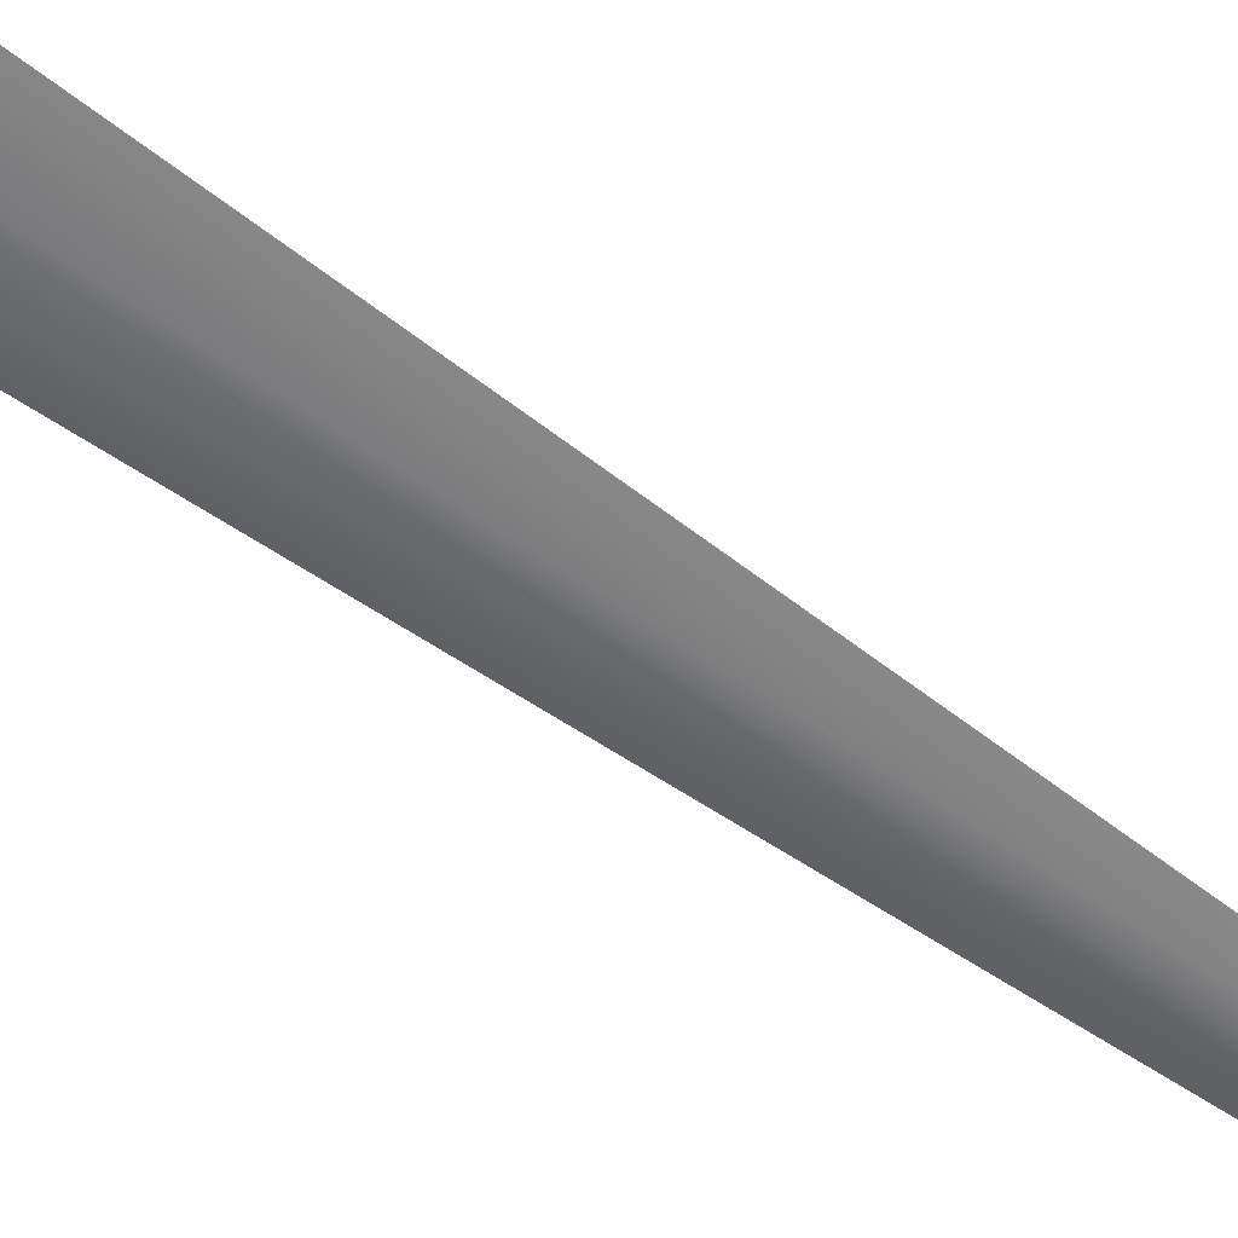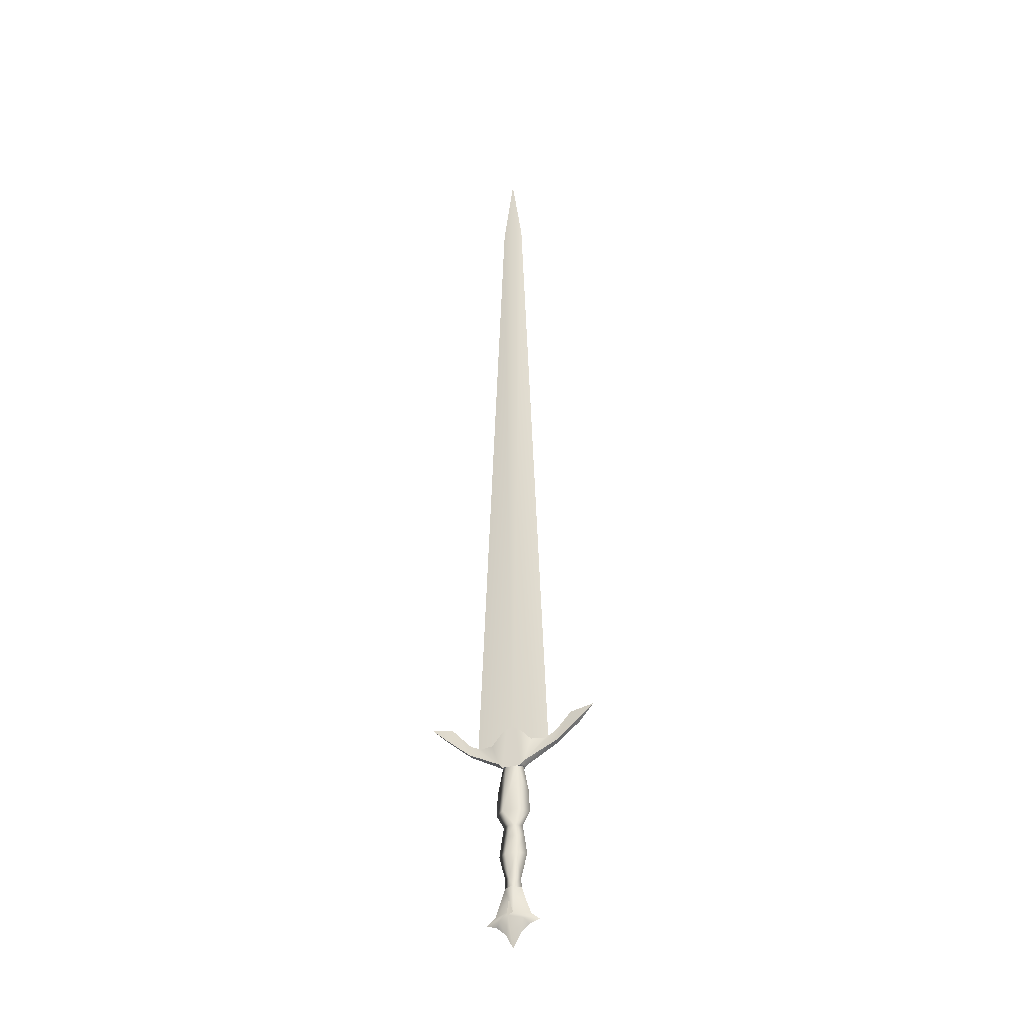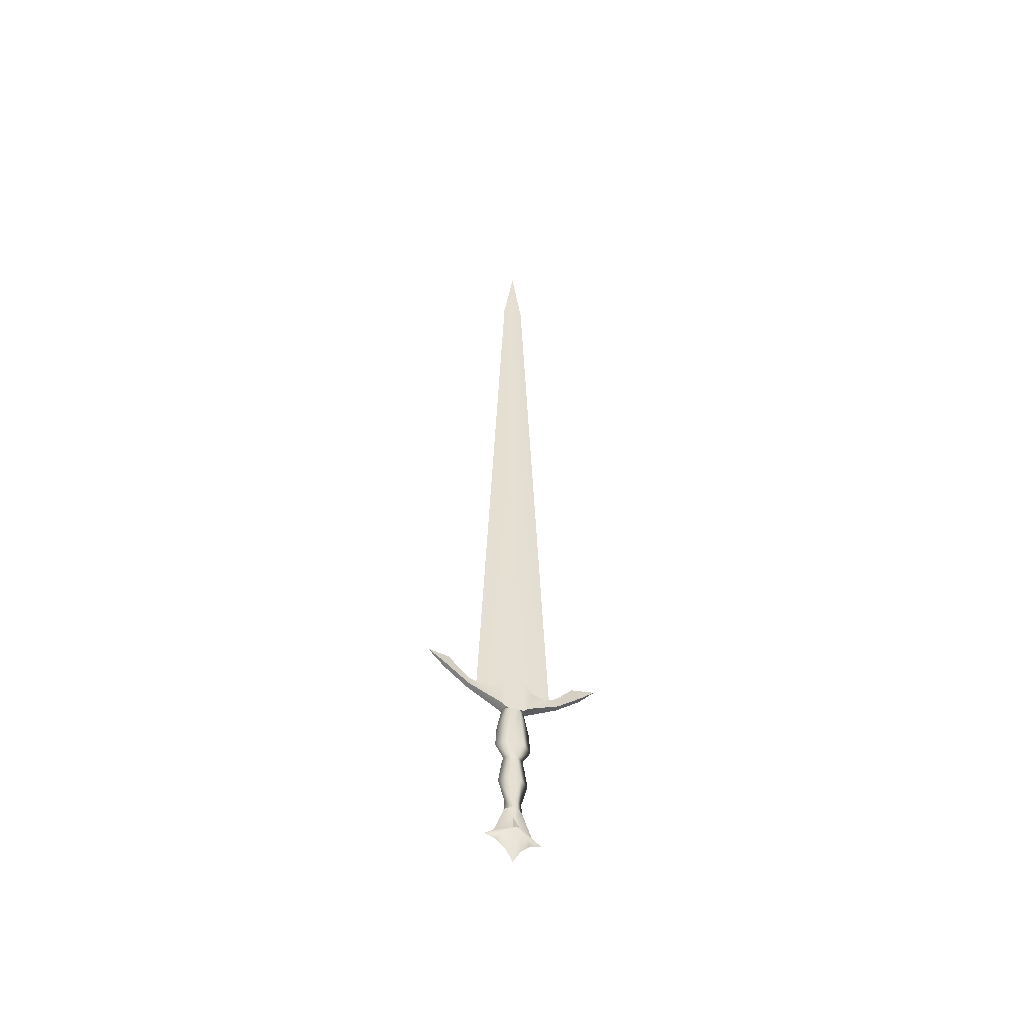
<metadata>
{"format":"obj","ext":"obj","renderer":"f3d","projection":"perspective","resolution":1024,"background":"white","views":[{"elev":-56.4,"azim":-127.7,"up":"+Y"},{"elev":-35.3,"azim":20.3,"up":"+Z"},{"elev":-52.3,"azim":-19.8,"up":"+Z"}]}
</metadata>
<code>
v -0.1022 0.001813 0.03738
v -0.09549 0 0.4709
v -0.07922 0 0.0378
v -0.1251 0 0.0378
v -0.1089 0 0.4709
v -0.1022 0.001066 0.4897
v -0.1022 0 0.5204
v -0.09497 0.003184 0.04751
v -0.09901 -0.003183 0.05079
v -0.09497 -0.003183 0.04751
v -0.09003 -0.00184 0.0424
v -0.09003 0.00184 0.0424
v -0.09534 0.001808 0.02648
v -0.09414 0.003184 0.02772
v -0.09534 -0.001807 0.02648
v -0.09642 0.003184 0.02516
v -0.09546 5e-08 0.02516
v -0.09414 -0.003183 0.02772
v -0.09642 -0.003183 0.02516
v -0.1022 0.003184 0.0518
v -0.09901 0.003184 0.05079
v -0.1022 -0.003183 0.0518
v -0.1053 -0.003183 0.05079
v -0.07426 -0.001725 0.03821
v -0.07426 0.001726 0.03821
v -0.05974 -0.001725 0.05022
v -0.08158 0.0008022 0.04167
v -0.05974 0.001726 0.05022
v -0.04998 1.69e-06 0.06029
v -0.09881 -0.003183 0.02516
v -0.09881 0.003184 0.02516
v -0.1006 0.003584 -0.05257
v -0.1036 0.00353 -0.06007
v -0.1037 0.003584 -0.05257
v -0.09685 -3.175e-05 -0.05257
v -0.1008 0.00353 -0.06007
v -0.1022 0.008333 -0.07239
v -0.1041 0.005409 -0.06923
v -0.09488 0.002931 -0.07239
v -0.1066 -3.175e-05 -0.08056
v -0.1095 0.002931 -0.07239
v -0.1002 0.005409 -0.06923
v -0.08577 -3.175e-05 -0.07335
v -0.09775 -3.175e-05 -0.08056
v -0.09109 -3.175e-05 -0.06923
v -0.09228 -3.175e-05 -0.07557
v -0.09441 -3.175e-05 -0.06007
v -0.1022 -3.175e-05 -0.08909
v -0.1094 0.003184 0.04751
v -0.1053 0.003184 0.05079
v -0.1153 -0.00184 0.04167
v -0.1094 -0.003183 0.04751
v -0.109 0.001808 0.02648
v -0.1102 -0.003183 0.02772
v -0.1102 0.003184 0.02772
v -0.1079 -0.003183 0.02516
v -0.109 -0.001807 0.02648
v -0.1301 -0.001725 0.03821
v -0.1079 0.003184 0.02516
v -0.1453 0.001518 0.05103
v -0.1301 0.001726 0.03821
v -0.123 0.0008022 0.04133
v -0.123 -0.001038 0.04133
v -0.1153 0.00184 0.04167
v -0.13 5e-08 0.04496
v -0.1453 -0.001517 0.05103
v -0.1556 1.49e-06 0.0606
v -0.1089 5e-08 0.02516
v -0.1055 0.003184 0.02516
v -0.1055 -0.003183 0.02516
v -0.1075 -3.175e-05 -0.05257
v -0.1099 -3.175e-05 -0.06007
v -0.1121 -3.175e-05 -0.07557
v -0.1186 -3.175e-05 -0.07335
v -0.1132 -3.175e-05 -0.06923
v -0.08158 -0.001038 0.04167
v -0.07513 5e-08 0.04562
v -0.1022 -0.001813 0.03738
v -0.1022 -0.001066 0.4897
v -0.06455 5e-08 0.05722
v -0.1008 -0.003571 -0.06007
v -0.1006 -0.003624 -0.05257
v -0.1037 -0.003624 -0.05257
v -0.1022 -0.009248 -0.07239
v -0.1002 -0.005587 -0.06923
v -0.1036 -0.003571 -0.06007
v -0.09488 -0.002994 -0.07239
v -0.1041 -0.005587 -0.06923
v -0.1095 -0.002994 -0.07239
v -0.1425 5e-08 0.05836
v -0.09231 5e-08 0.008924
v -0.1068 -0.005689 -0.004744
v -0.09752 -0.005689 -0.004744
v -0.1068 0.005689 -0.004744
v -0.09752 0.005689 -0.004744
v -0.09151 5e-08 -0.004744
v -0.1004 0.003006 -0.01354
v -0.1004 -0.003006 -0.01354
v -0.09629 5e-08 -0.01354
v -0.1046 0.003006 -0.02058
v -0.104 0.003006 -0.01354
v -0.09503 5e-08 -0.02058
v -0.104 -0.003006 -0.01354
v -0.1046 -0.003006 -0.02058
v -0.09975 -0.003006 -0.02058
v -0.09975 0.003006 -0.02058
v -0.1055 0.004624 -0.03188
v -0.09887 -0.004624 -0.03188
v -0.09343 5e-08 -0.03188
v -0.09887 0.004624 -0.03188
v -0.1055 -0.004624 -0.03188
v -0.1005 0.002846 -0.04672
v -0.09727 5e-08 -0.04672
v -0.1005 -0.002846 -0.04672
v -0.1038 -0.002846 -0.04672
v -0.1038 0.002846 -0.04672
v -0.112 5e-08 0.008924
v -0.1128 5e-08 -0.004744
v -0.108 5e-08 -0.01354
v -0.1109 5e-08 -0.03188
v -0.1093 5e-08 -0.02058
v -0.1071 5e-08 -0.04672
f 1 2 3
f 4 5 1
f 2 1 6
f 6 1 5
f 6 7 2
f 5 7 6
f 8 9 10
f 8 11 12
f 10 11 8
f 13 14 15
f 13 16 14
f 13 17 16
f 15 14 18
f 15 19 13
f 20 9 21
f 22 20 23
f 9 20 22
f 21 9 8
f 18 19 15
f 14 24 18
f 24 14 25
f 25 26 24
f 11 27 12
f 28 26 25
f 29 26 28
f 19 30 17
f 17 13 19
f 17 31 16
f 32 33 34
f 35 36 32
f 37 38 42
f 37 40 41
f 39 42 43
f 39 44 37
f 85 86 88
f 43 42 45
f 43 46 39
f 36 45 42
f 36 33 32
f 42 38 36
f 47 36 35
f 45 36 47
f 48 37 44
f 44 39 46
f 49 23 50
f 49 51 52
f 52 23 49
f 53 54 55
f 53 56 57
f 57 54 53
f 57 56 54
f 50 23 20
f 54 58 55
f 55 59 53
f 58 60 61
f 61 55 58
f 51 62 63
f 64 51 49
f 64 62 51
f 65 63 62
f 66 60 58
f 60 66 67
f 56 53 68
f 59 68 53
f 59 69 68
f 68 70 56
f 34 33 71
f 71 33 72
f 41 38 37
f 41 73 74
f 74 38 41
f 33 36 38
f 38 75 33
f 72 33 75
f 75 38 74
f 73 41 40
f 40 37 48
f 27 76 77
f 76 27 11
f 3 2 78
f 78 5 4
f 2 7 79
f 79 78 2
f 79 7 5
f 5 78 79
f 8 12 14
f 20 55 50
f 21 14 20
f 14 21 8
f 14 77 25
f 14 27 77
f 12 27 14
f 77 80 25
f 28 25 80
f 28 80 29
f 16 20 14
f 31 20 16
f 35 81 47
f 82 81 35
f 82 83 81
f 91 30 96
f 84 44 87
f 84 88 89
f 43 85 87
f 87 85 84
f 87 46 43
f 47 81 45
f 45 85 43
f 81 86 85
f 85 45 81
f 48 84 40
f 46 87 44
f 44 84 48
f 49 50 55
f 55 20 59
f 55 64 49
f 55 62 64
f 61 65 55
f 61 90 65
f 65 62 55
f 90 61 60
f 67 90 60
f 59 20 69
f 69 20 31
f 71 86 83
f 74 88 75
f 74 73 89
f 89 88 74
f 89 40 84
f 72 86 71
f 75 86 72
f 86 81 83
f 86 75 88
f 117 69 118
f 40 89 73
f 78 1 3
f 4 1 78
f 10 19 18
f 22 30 9
f 9 19 10
f 18 11 10
f 18 76 11
f 24 77 18
f 24 80 77
f 77 76 18
f 80 24 26
f 26 29 80
f 19 9 30
f 30 22 70
f 52 51 54
f 52 56 23
f 23 70 22
f 54 65 58
f 54 56 52
f 54 63 65
f 51 63 54
f 65 90 58
f 90 67 66
f 66 58 90
f 70 23 56
f 17 91 31
f 30 92 93
f 30 91 17
f 31 94 69
f 95 31 96
f 95 94 31
f 96 30 93
f 96 31 91
f 96 97 95
f 93 98 96
f 93 92 98
f 97 96 99
f 97 94 95
f 97 100 101
f 99 96 98
f 99 102 97
f 98 102 99
f 98 92 103
f 98 104 105
f 106 97 102
f 106 100 97
f 106 107 100
f 102 98 105
f 102 108 109
f 102 110 106
f 105 108 102
f 105 111 108
f 112 110 113
f 112 107 110
f 113 32 112
f 113 108 114
f 113 110 109
f 114 82 113
f 114 115 82
f 32 113 35
f 32 116 112
f 35 113 82
f 82 115 83
f 108 115 114
f 109 108 113
f 109 110 102
f 110 107 106
f 68 117 70
f 70 92 30
f 69 117 68
f 94 101 118
f 118 70 117
f 118 69 94
f 118 103 92
f 92 70 118
f 101 94 97
f 101 100 119
f 119 118 101
f 119 104 103
f 103 118 119
f 103 104 98
f 100 120 121
f 121 119 100
f 121 120 104
f 104 119 121
f 104 111 105
f 104 120 111
f 116 34 122
f 116 120 107
f 116 107 112
f 122 83 115
f 122 120 116
f 115 108 111
f 115 120 122
f 34 116 32
f 71 122 34
f 83 122 71
f 111 120 115
f 107 120 100
f 84 85 88
f 42 39 37

</code>
